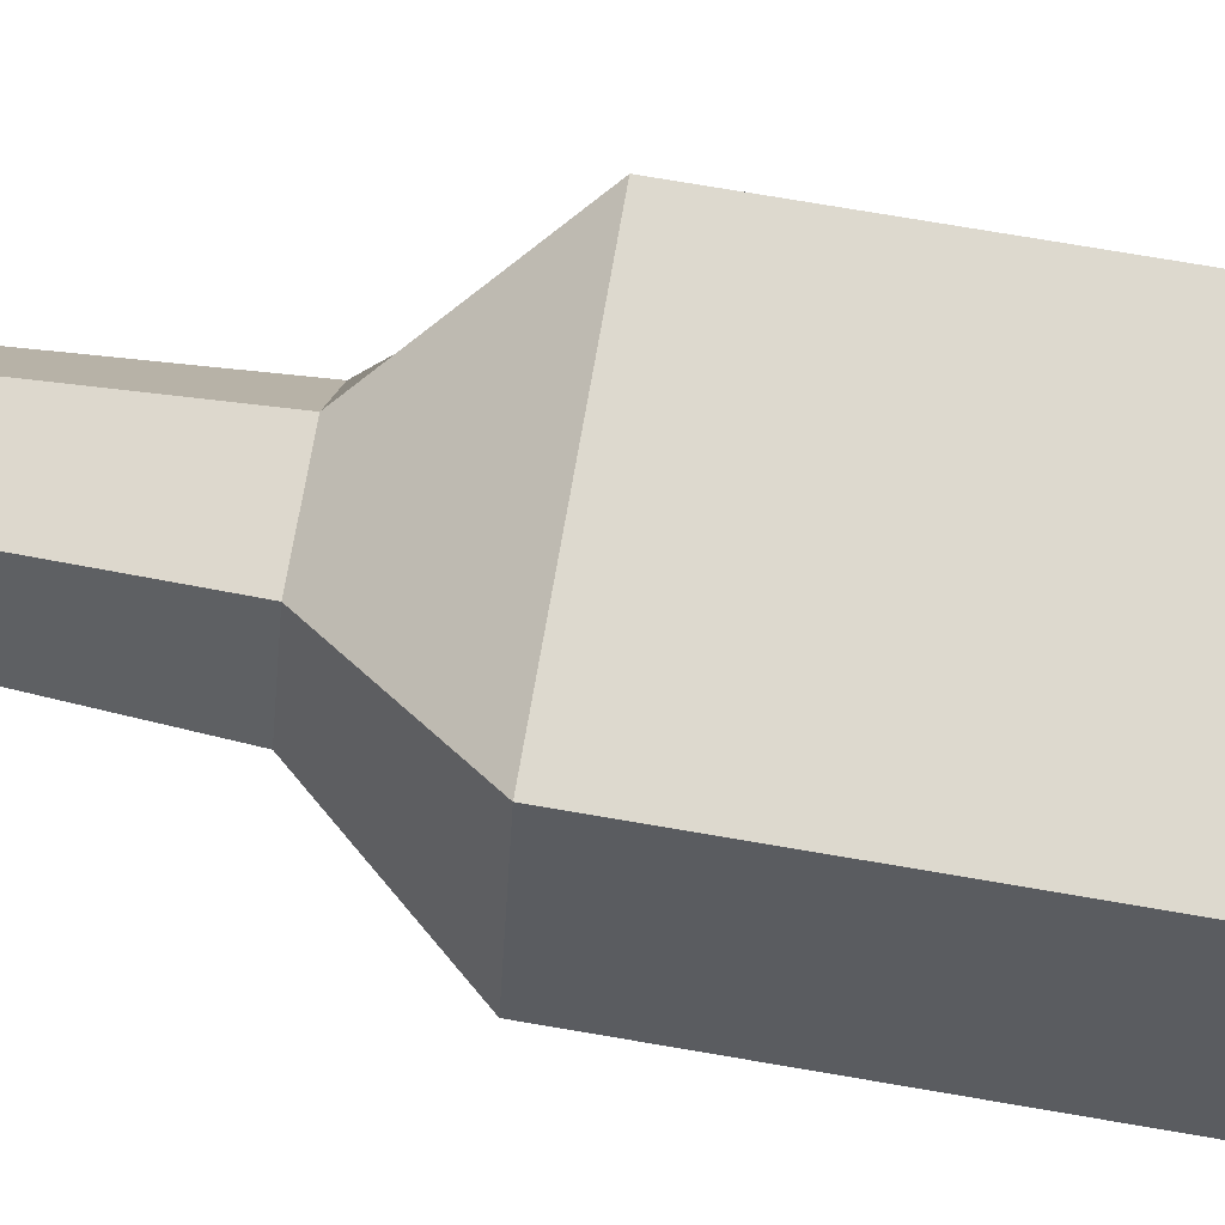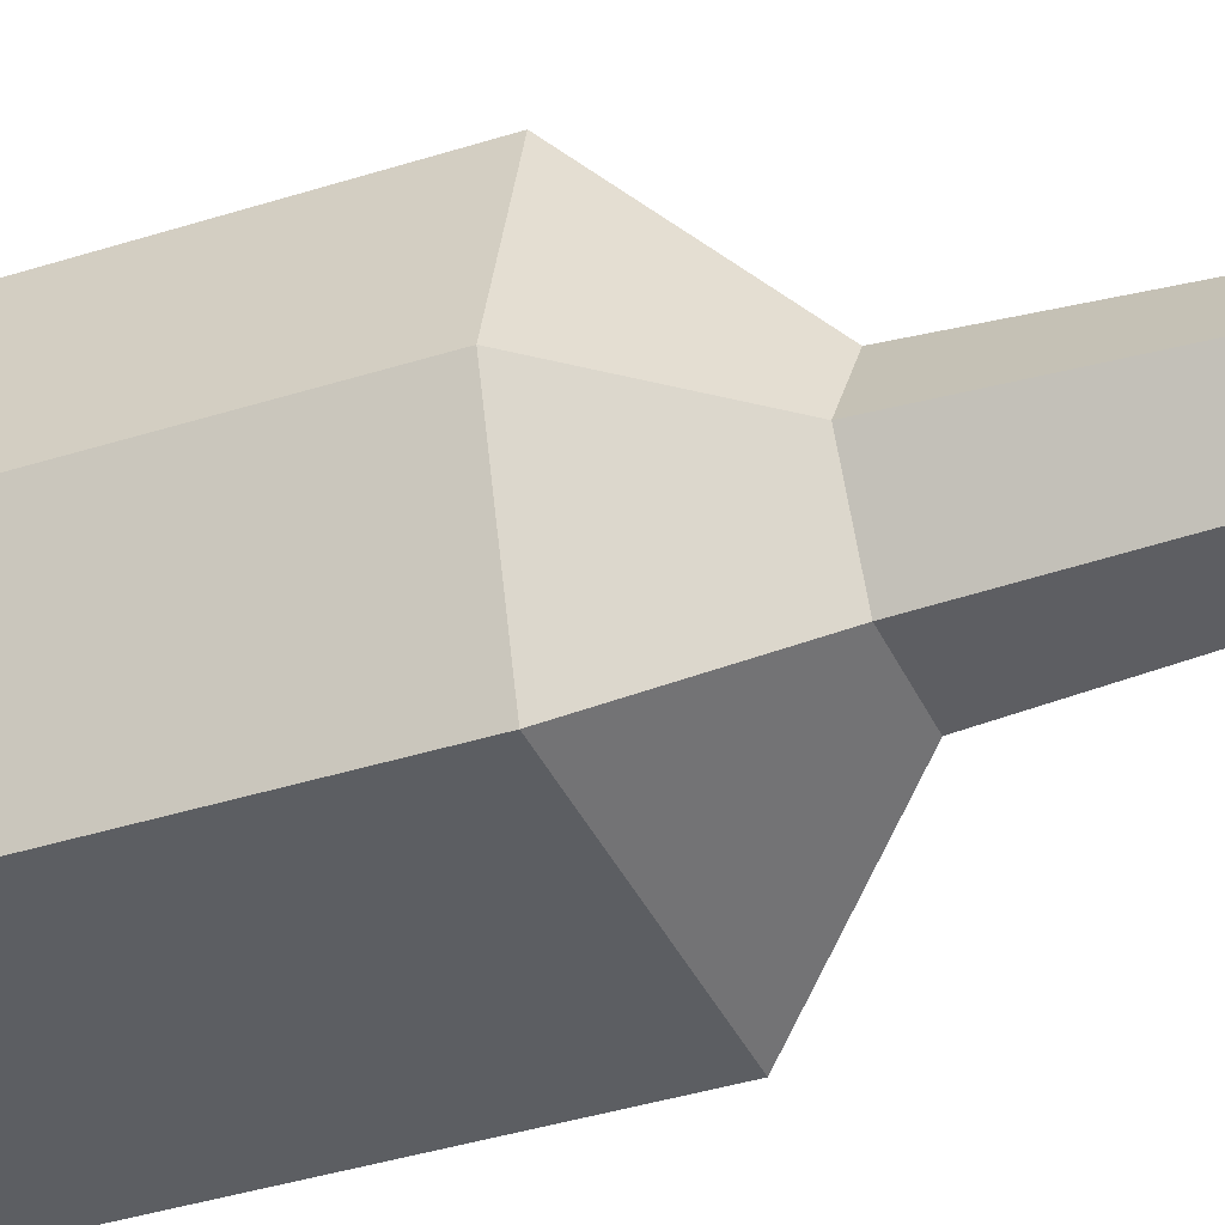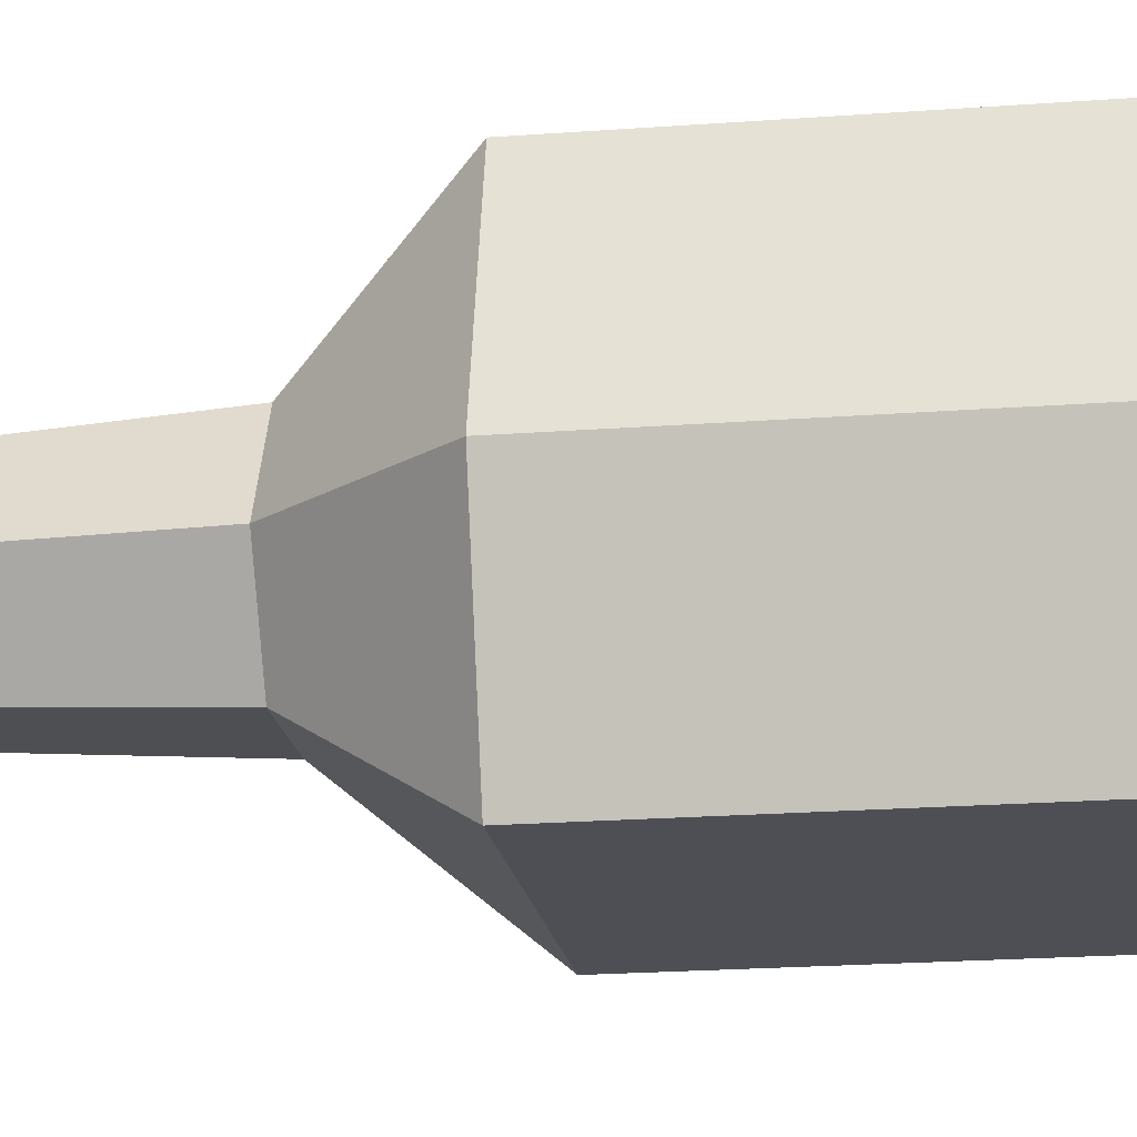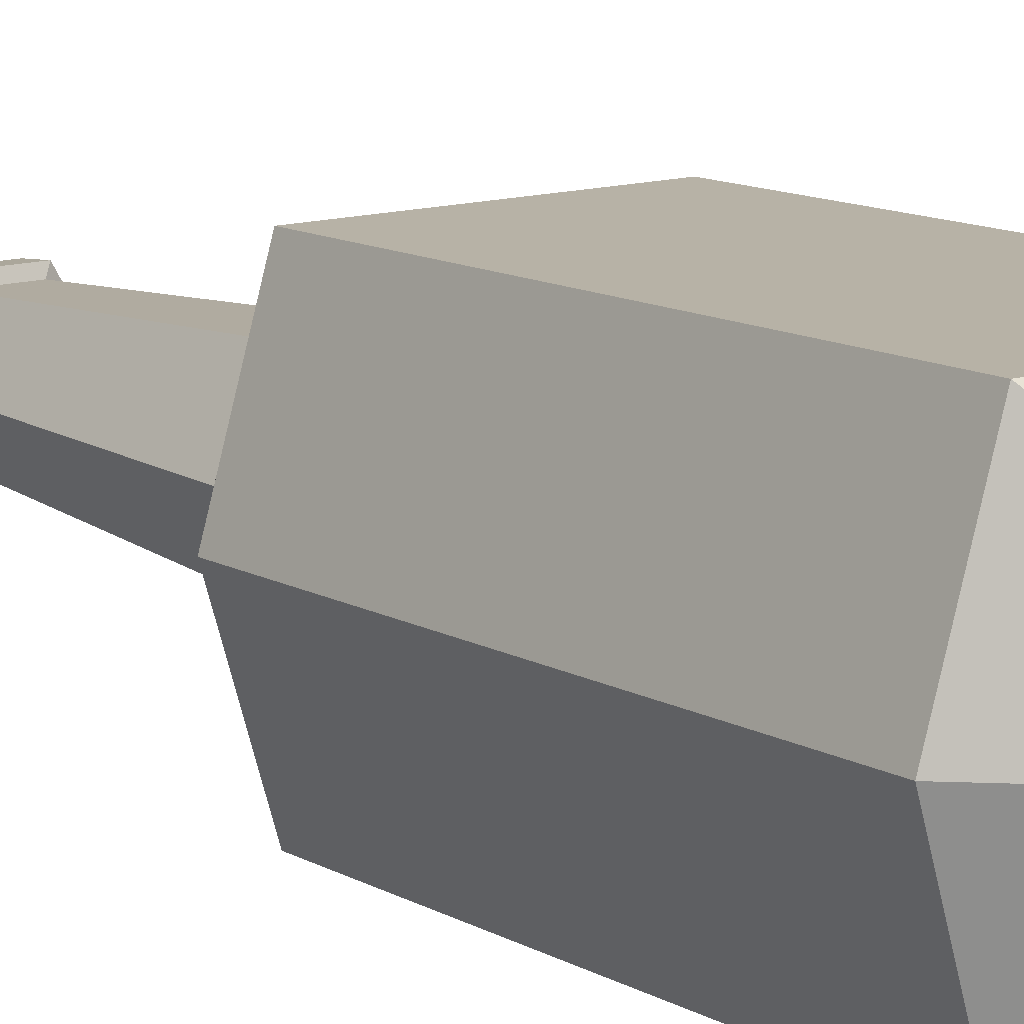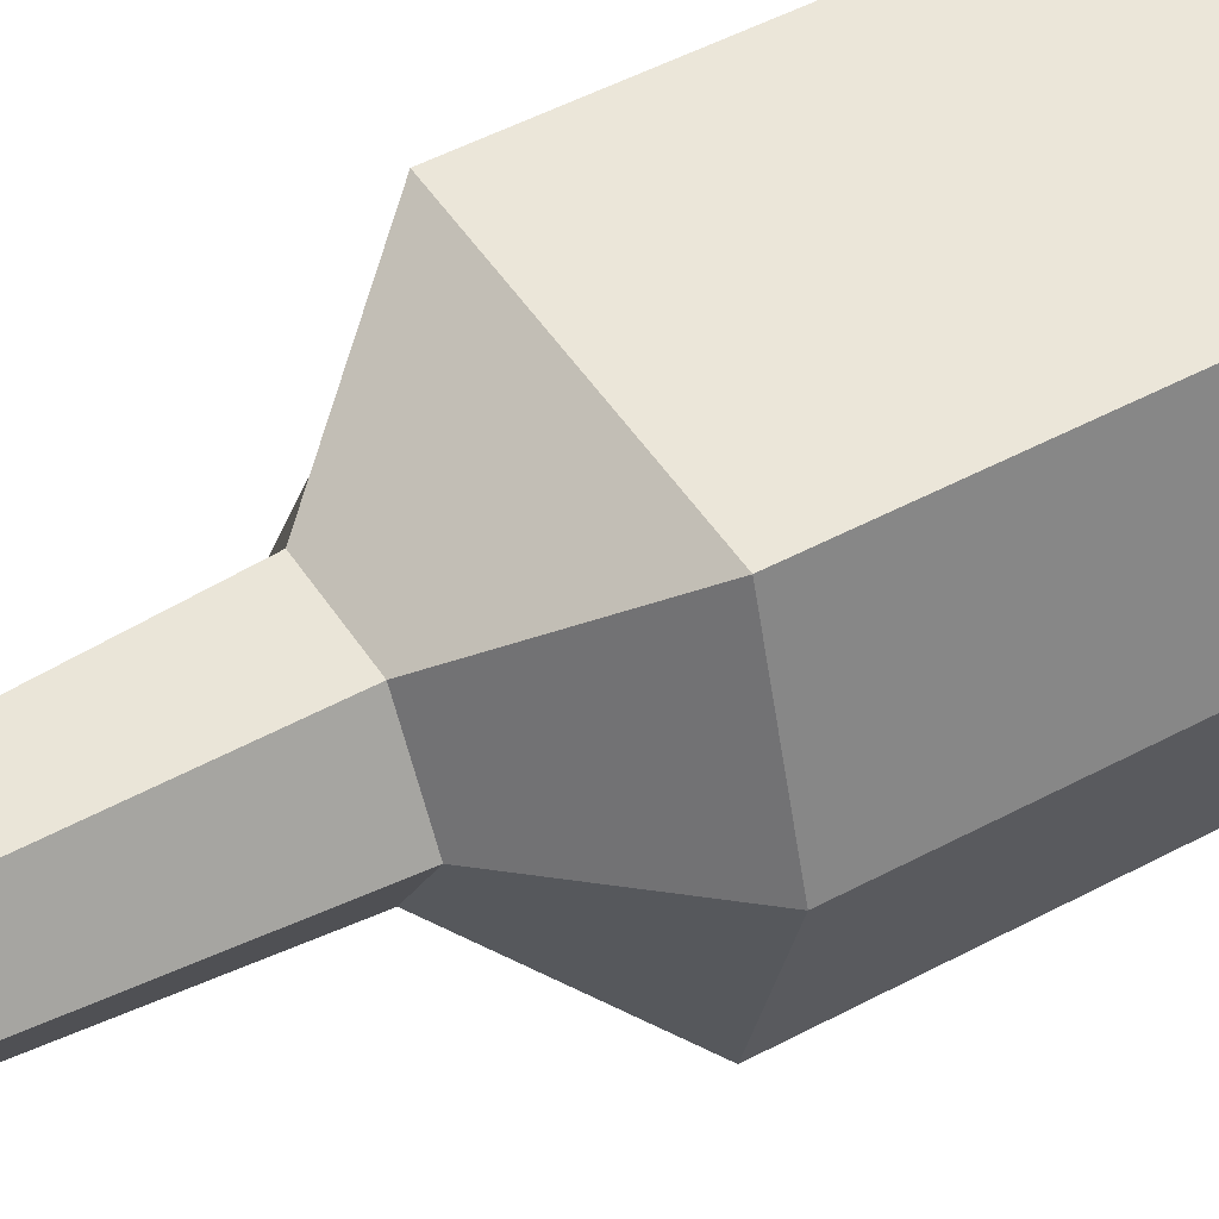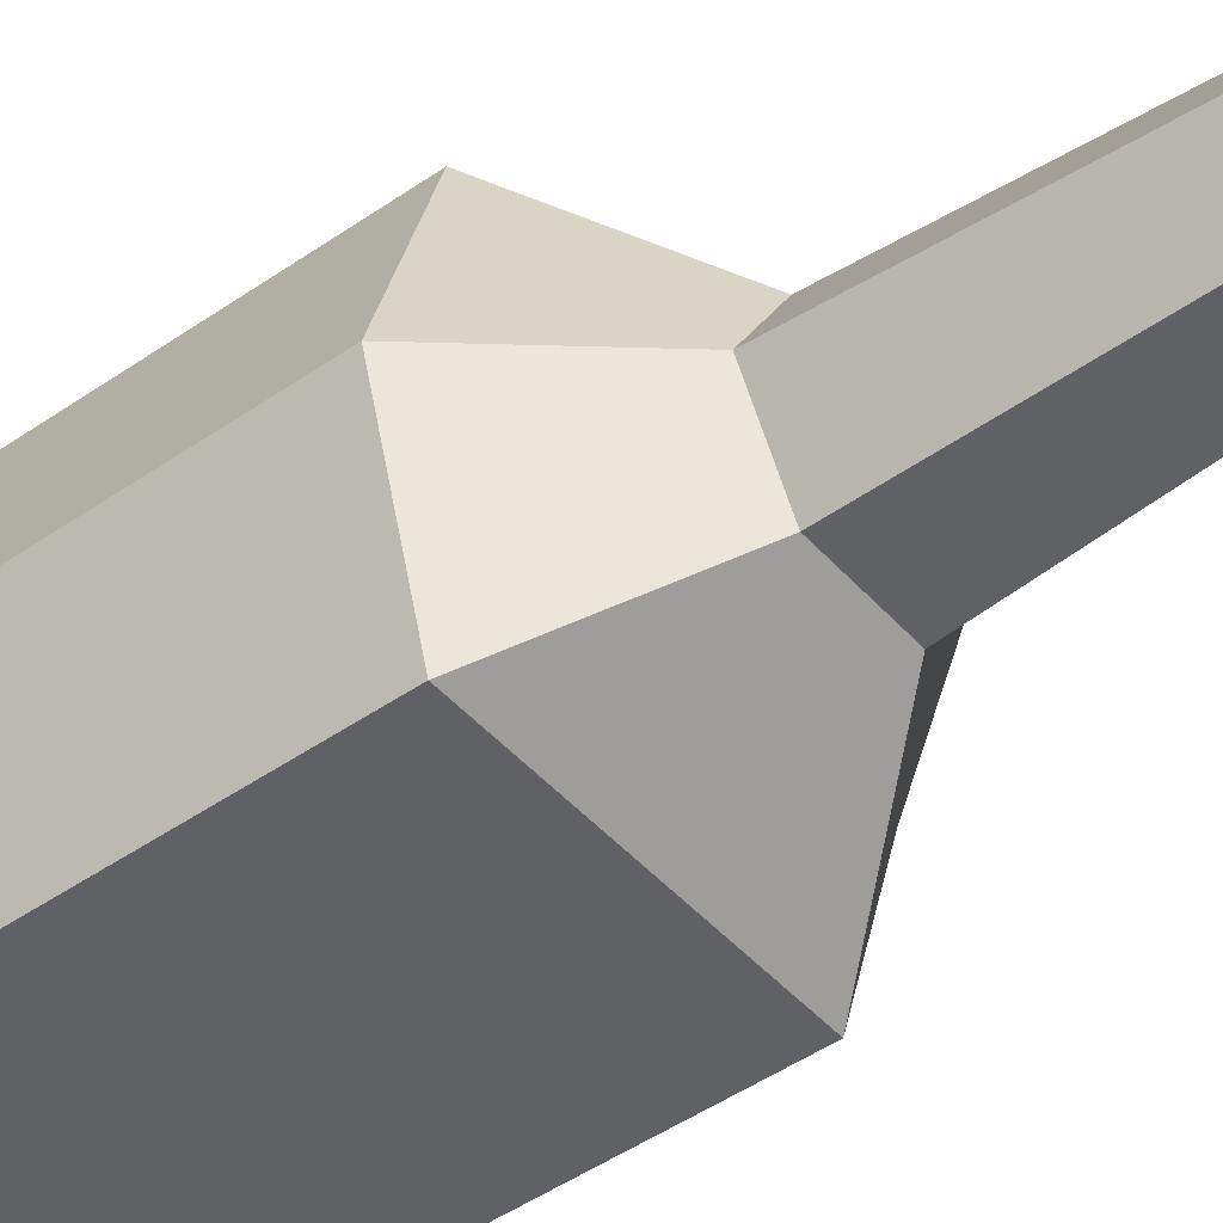
<metadata>
{"format":"obj","ext":"obj","renderer":"f3d","projection":"perspective","resolution":1024,"background":"white","views":[{"elev":71.8,"azim":-80.2,"up":"+Z"},{"elev":-37.7,"azim":112.3,"up":"+Z"},{"elev":-18.4,"azim":-81.3,"up":"+Z"},{"elev":12.5,"azim":-38.4,"up":"+Z"},{"elev":48.1,"azim":-121.2,"up":"+Z"},{"elev":-46.1,"azim":128.7,"up":"+Z"}]}
</metadata>
<code>
v -1.558 24.67 -2.699
v 1.131 37.71 -1.959
v 1.558 24.67 -2.699
v -1.131 37.71 -1.959
v -3.116 24.67 -0
v -1.131 37.71 -1.959
v -1.558 24.67 -2.699
v -2.262 37.71 -0
v -1.131 37.71 1.959
v -3.116 24.67 -0
v -1.558 24.67 2.699
v -2.262 37.71 -0
v -1.131 37.71 1.959
v -1.558 24.67 2.699
v 1.131 37.71 1.959
v 1.558 24.67 2.699
v 3.116 24.67 -0
v 1.131 37.71 1.959
v 1.558 24.67 2.699
v 2.262 37.71 -0
v 1.558 24.67 -2.699
v 1.131 37.71 -1.959
v 3.116 24.67 -0
v 2.262 37.71 -0
v 4.961 20.44 5.836
v -1.558 24.67 2.699
v -4.961 20.44 5.836
v 1.558 24.67 2.699
v 1.558 24.67 2.699
v 6.738 20.44 -0
v 3.116 24.67 -0
v 4.961 20.44 5.836
v 4.961 20.44 -5.836
v 1.558 24.67 -2.699
v 6.738 20.44 -0
v 3.116 24.67 -0
v -4.961 20.44 -5.836
v -1.558 24.67 -2.699
v 4.961 20.44 -5.836
v 1.558 24.67 -2.699
v -6.738 20.44 -0
v -1.558 24.67 -2.699
v -4.961 20.44 -5.836
v -3.116 24.67 -0
v -6.738 20.44 -0
v -4.961 20.44 5.836
v -1.558 24.67 2.699
v -3.116 24.67 -0
v 3.359 14.17 5.836
v -3.359 14.17 5.836
v -3.359 12.13 5.836
v 3.359 12.13 5.836
v -4.961 4.832 -5.836
v -4.961 17.79 -5.836
v 4.961 4.832 -5.836
v 4.961 17.79 -5.836
v -5.85 17.79 -2.918
v -4.961 4.832 -5.836
v -5.85 4.832 -2.918
v -4.961 17.79 -5.836
v -4.961 4.832 5.836
v -4.961 17.79 5.836
v -5.85 17.79 2.918
v -5.85 4.832 2.918
v 4.961 1.75 5.836
v -4.961 1.75 5.836
v -3.619 0 4.257
v 3.619 0 4.257
v 3.619 0 4.257
v 4.916 0 -0
v 6.738 1.75 -0
v 4.961 1.75 5.836
v 6.738 1.75 -0
v 3.619 0 -4.257
v 4.961 1.75 -5.836
v 4.916 0 -0
v -3.619 0 -4.257
v 4.961 1.75 -5.836
v 3.619 0 -4.257
v -4.961 1.75 -5.836
v -6.738 1.75 -0
v -4.961 1.75 -5.836
v -3.619 0 -4.257
v -4.916 0 -0
v -3.619 0 4.257
v -6.738 1.75 -0
v -4.916 0 -0
v -4.961 1.75 5.836
v 1.131 37.71 -1.959
v -1.131 37.71 -1.959
v -1.353 37.84 -2.343
v 1.353 37.84 -2.343
v 2.706 37.84 -0
v 1.131 37.71 -1.959
v 1.353 37.84 -2.343
v 2.262 37.71 -0
v 2.262 37.71 -0
v 1.353 37.84 2.343
v 1.131 37.71 1.959
v 2.706 37.84 -0
v -1.353 37.84 2.343
v 1.131 37.71 1.959
v 1.353 37.84 2.343
v -1.131 37.71 1.959
v -1.131 37.71 1.959
v -2.706 37.84 -0
v -2.262 37.71 -0
v -1.353 37.84 2.343
v -2.706 37.84 -0
v -1.353 37.84 -2.343
v -1.131 37.71 -1.959
v -2.262 37.71 -0
v 1.299 38.94 -2.249
v 2.597 38.94 -0
v 2.706 37.84 -0
v 1.353 37.84 -2.343
v 1.299 38.94 2.249
v 2.706 37.84 -0
v 2.597 38.94 -0
v 1.353 37.84 2.343
v 1.299 38.94 2.249
v -1.299 38.94 2.249
v -1.353 37.84 2.343
v 1.353 37.84 2.343
v -1.299 38.94 2.249
v -2.706 37.84 -0
v -1.353 37.84 2.343
v -2.597 38.94 -0
v -2.706 37.84 -0
v -1.299 38.94 -2.249
v -1.353 37.84 -2.343
v -2.597 38.94 -0
v -1.353 37.84 -2.343
v 1.299 38.94 -2.249
v 1.353 37.84 -2.343
v -1.299 38.94 -2.249
v -1.034 39.69 -1.792
v 1.299 38.94 -2.249
v -1.299 38.94 -2.249
v 1.034 39.69 -1.792
v 1.034 39.69 -1.792
v 2.069 39.69 -0
v 2.597 38.94 -0
v 1.299 38.94 -2.249
v 1.034 39.69 1.792
v 2.597 38.94 -0
v 2.069 39.69 -0
v 1.299 38.94 2.249
v -1.299 38.94 2.249
v 1.299 38.94 2.249
v 1.034 39.69 1.792
v -1.034 39.69 1.792
v -1.034 39.69 1.792
v -2.597 38.94 -0
v -1.299 38.94 2.249
v -2.069 39.69 -0
v -2.597 38.94 -0
v -1.034 39.69 -1.792
v -1.299 38.94 -2.249
v -2.069 39.69 -0
v 4.961 20.44 5.836
v -4.961 20.44 5.836
v -4.961 17.79 5.836
v 4.961 17.79 5.836
v -4.961 20.44 -5.836
v 4.961 17.79 -5.836
v -4.961 17.79 -5.836
v 4.961 20.44 -5.836
v 4.961 4.832 5.836
v -4.961 4.832 5.836
v -4.961 1.75 5.836
v 4.961 1.75 5.836
v -4.961 4.832 -5.836
v 4.961 1.75 -5.836
v -4.961 1.75 -5.836
v 4.961 4.832 -5.836
v 5.85 4.832 2.918
v 5.85 17.79 2.918
v 4.961 4.832 5.836
v 4.961 17.79 5.836
v 5.85 17.79 -2.918
v 5.85 4.832 -2.918
v 4.961 4.832 -5.836
v 4.961 17.79 -5.836
v -5.85 4.832 2.918
v -4.961 1.75 5.836
v -4.961 4.832 5.836
v -6.738 1.75 -0
v -6.738 4.832 -0
v -5.85 17.79 2.918
v -6.738 17.79 -0
v -6.738 20.44 -0
v -4.961 20.44 5.836
v -4.961 17.79 5.836
v -4.961 1.75 -5.836
v -5.85 4.832 -2.918
v -4.961 4.832 -5.836
v -6.738 1.75 -0
v -6.738 4.832 -0
v -5.85 17.79 -2.918
v -6.738 17.79 -0
v -6.738 20.44 -0
v -4.961 20.44 -5.836
v -4.961 17.79 -5.836
v 4.961 4.832 5.836
v 4.961 1.75 5.836
v 5.85 4.832 2.918
v 6.738 1.75 -0
v 6.738 4.832 -0
v 5.85 17.79 2.918
v 6.738 17.79 -0
v 6.738 20.44 -0
v 4.961 20.44 5.836
v 4.961 17.79 5.836
v 5.85 4.832 -2.918
v 4.961 1.75 -5.836
v 4.961 4.832 -5.836
v 6.738 1.75 -0
v 6.738 4.832 -0
v 5.85 17.79 -2.918
v 6.738 17.79 -0
v 6.738 20.44 -0
v 4.961 20.44 -5.836
v 4.961 17.79 -5.836
v -3.619 0 -4.257
v 3.619 0 -4.257
v 3.1e-05 0 -0
v -4.916 0 -0
v 4.916 0 -0
v -3.619 0 4.257
v 3.619 0 4.257
v 1.034 39.69 -1.792
v -1.034 39.69 -1.792
v 3.1e-05 39.69 -0
v 2.069 39.69 -0
v -2.069 39.69 -0
v 1.034 39.69 1.792
v -1.034 39.69 1.792
v -4.961 4.832 5.836
v 4.961 4.832 5.836
v 3.359 12.13 5.836
v 4.961 17.79 5.836
v -3.359 12.13 5.836
v 3.359 14.17 5.836
v -4.961 17.79 5.836
v -3.359 14.17 5.836
f 1 2 3
f 2 1 4
f 5 6 7
f 6 5 8
f 9 10 11
f 10 9 12
f 13 14 15
f 15 14 16
f 17 18 19
f 18 17 20
f 21 22 23
f 24 23 22
f 25 26 27
f 26 25 28
f 29 30 31
f 30 29 32
f 33 34 35
f 36 35 34
f 37 38 39
f 39 38 40
f 41 42 43
f 42 41 44
f 45 46 47
f 45 47 48
f 49 50 51
f 49 51 52
f 53 54 55
f 55 54 56
f 57 58 59
f 58 57 60
f 61 62 63
f 61 63 64
f 65 66 67
f 65 67 68
f 69 70 71
f 69 71 72
f 73 74 75
f 74 73 76
f 77 78 79
f 78 77 80
f 81 82 83
f 81 83 84
f 85 86 87
f 86 85 88
f 89 90 91
f 89 91 92
f 93 94 95
f 94 93 96
f 97 98 99
f 98 97 100
f 101 102 103
f 102 101 104
f 105 106 107
f 106 105 108
f 109 110 111
f 109 111 112
f 113 114 115
f 115 116 113
f 117 118 119
f 118 117 120
f 121 122 123
f 121 123 124
f 125 126 127
f 126 125 128
f 129 130 131
f 130 129 132
f 133 134 135
f 134 133 136
f 137 138 139
f 138 137 140
f 141 142 143
f 143 144 141
f 145 146 147
f 146 145 148
f 149 150 151
f 149 151 152
f 153 154 155
f 154 153 156
f 157 158 159
f 158 157 160
f 161 162 163
f 161 163 164
f 165 166 167
f 166 165 168
f 169 170 171
f 169 171 172
f 173 174 175
f 174 173 176
f 177 178 179
f 180 179 178
f 181 182 183
f 181 183 184
f 185 186 187
f 186 185 188
f 188 185 189
f 190 189 185
f 189 190 191
f 191 190 192
f 190 193 192
f 193 190 194
f 195 196 197
f 195 198 196
f 196 198 199
f 199 200 196
f 199 201 200
f 202 200 201
f 203 200 202
f 200 203 204
f 205 206 207
f 206 208 207
f 207 208 209
f 210 207 209
f 210 209 211
f 212 210 211
f 213 210 212
f 210 213 214
f 215 216 217
f 216 215 218
f 218 215 219
f 215 220 219
f 221 219 220
f 221 220 222
f 220 223 222
f 223 220 224
f 225 226 227
f 228 225 227
f 226 229 227
f 230 228 227
f 229 231 227
f 231 230 227
f 232 233 234
f 235 232 234
f 233 236 234
f 237 235 234
f 236 238 234
f 238 237 234
f 239 240 241
f 242 241 240
f 239 241 243
f 241 242 244
f 245 239 243
f 245 244 242
f 245 243 246
f 244 245 246

</code>
